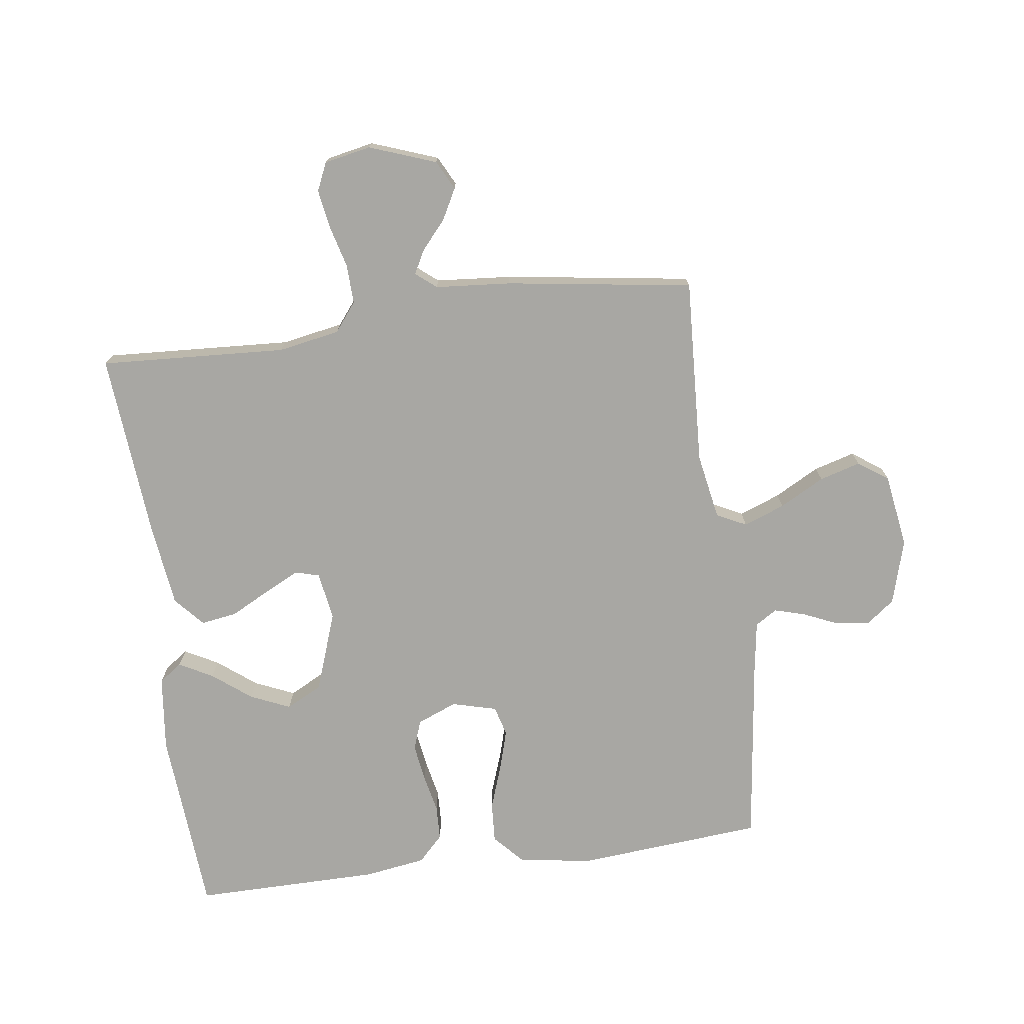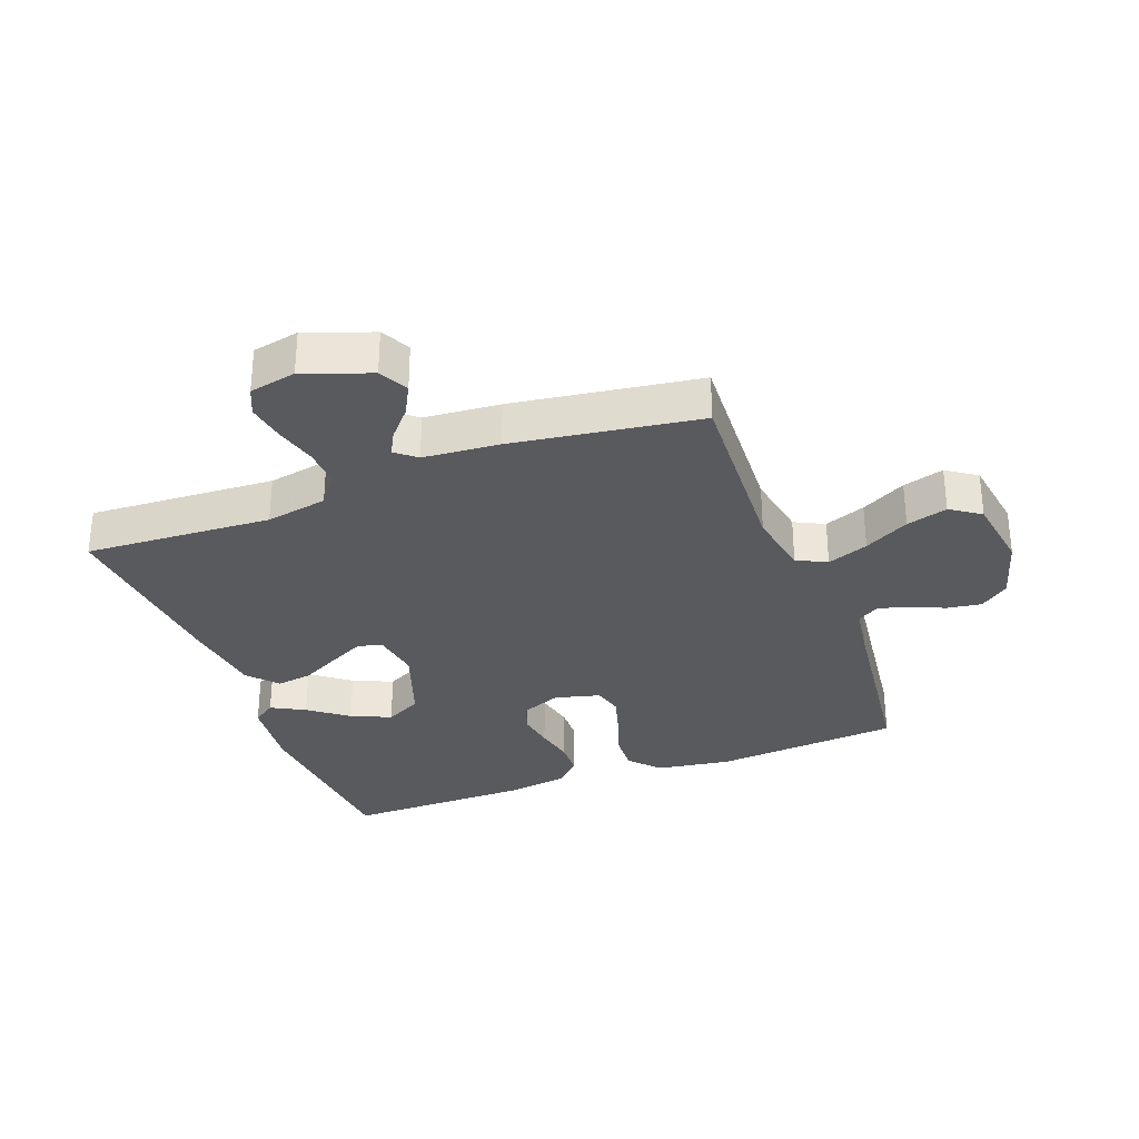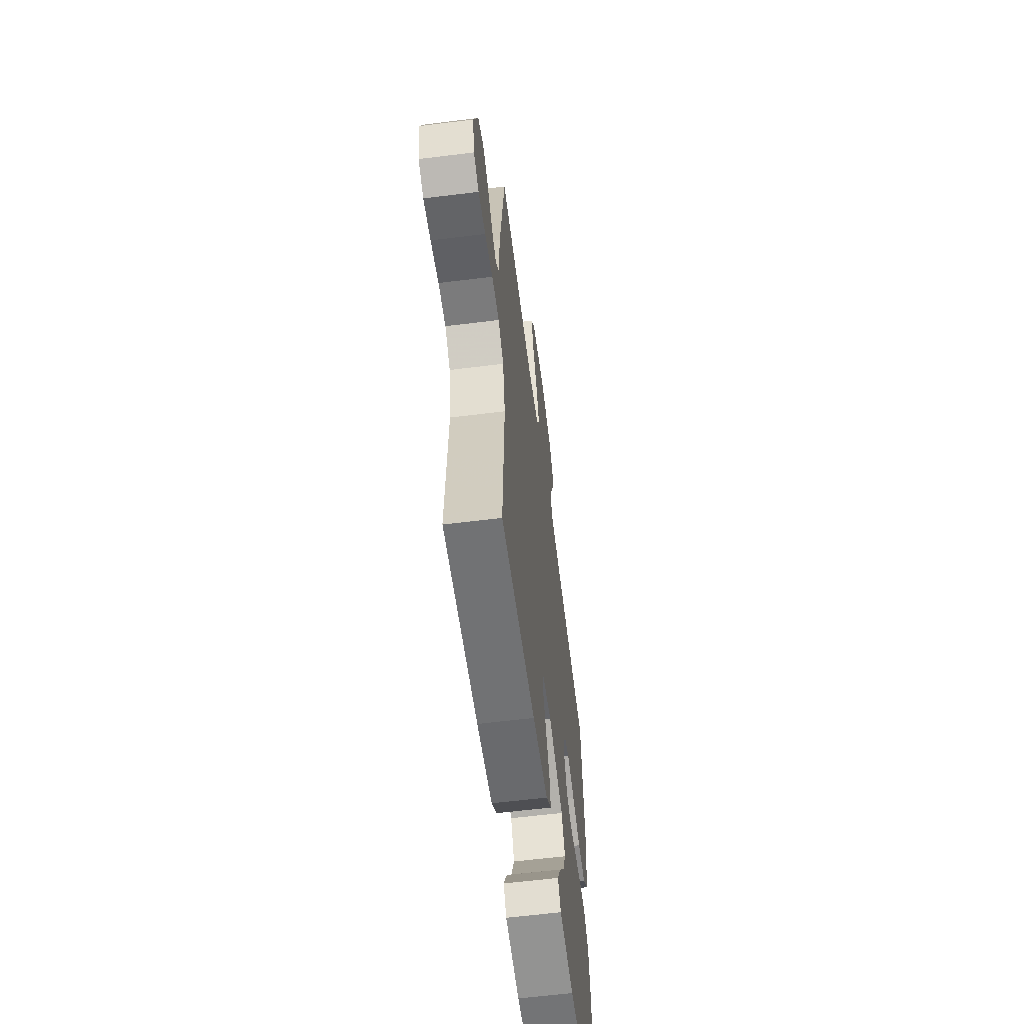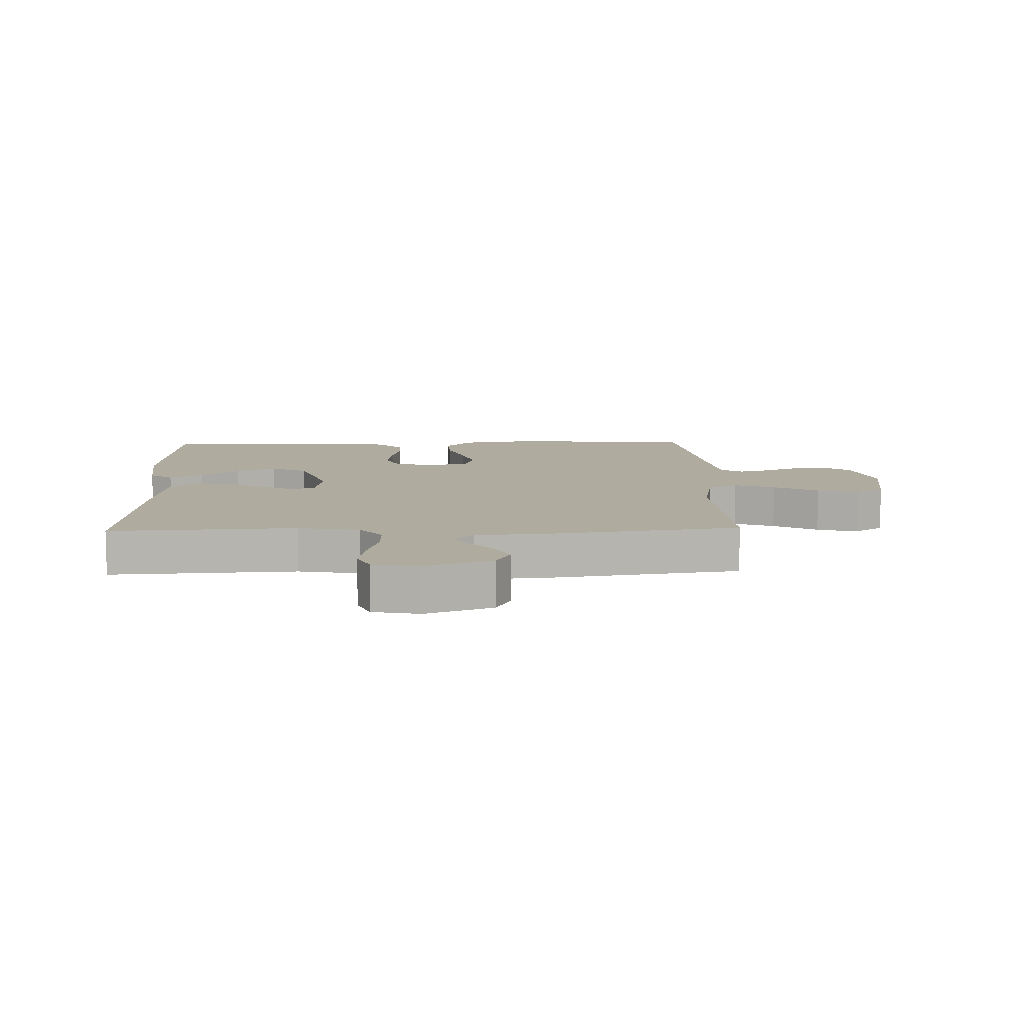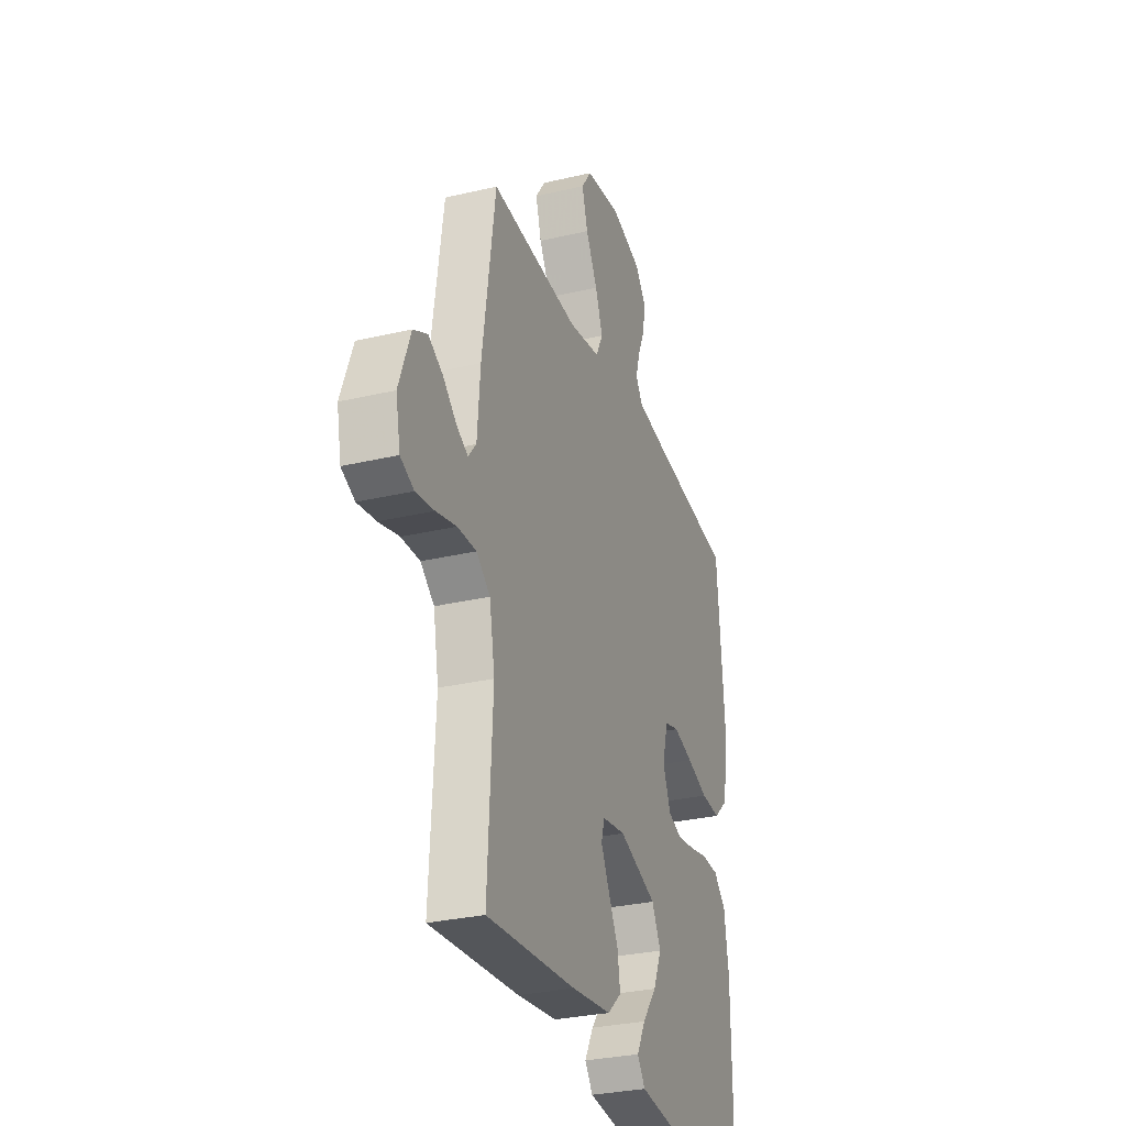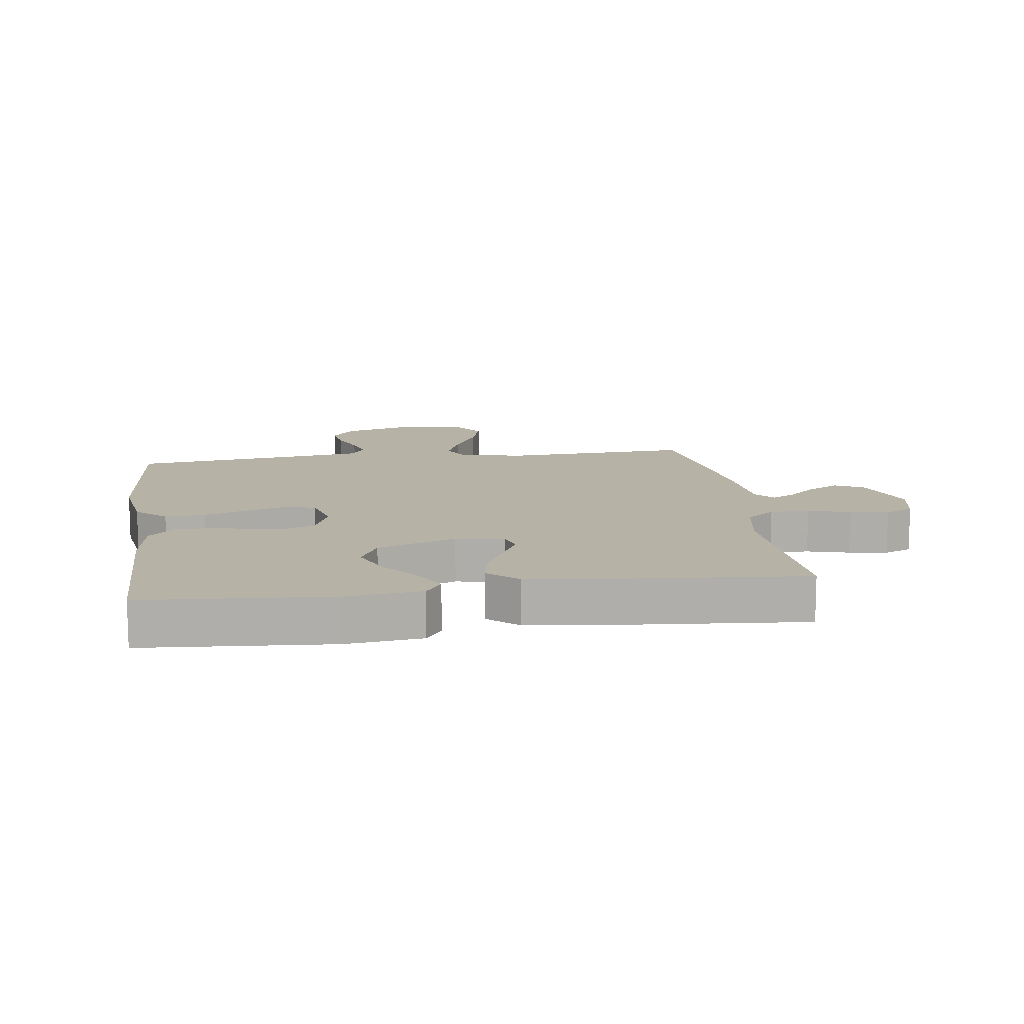
<metadata>
{"format":"obj","ext":"obj","renderer":"f3d","projection":"perspective","resolution":1024,"background":"white","views":[{"elev":-74.5,"azim":-82.3,"up":"+Y"},{"elev":-31.5,"azim":-69.3,"up":"+Y"},{"elev":-60.2,"azim":-82.7,"up":"+Z"},{"elev":9.7,"azim":-91.7,"up":"+Y"},{"elev":-30.0,"azim":-71.0,"up":"+Z"},{"elev":12.5,"azim":172.1,"up":"+Y"}]}
</metadata>
<code>
v 0.5 0.07 0.5
v 0.525 0.07 0.2
v 0.507 0.07 0.081
v 0.459 0.07 0.037
v 0.394 0.07 0.041
v 0.323 0.07 0.066
v 0.258 0.07 0.085
v 0.21 0.07 0.072
v 0.191 0.07 0
v 0.217 0.07 -0.064
v 0.264 0.07 -0.081
v 0.324 0.07 -0.072
v 0.386 0.07 -0.059
v 0.442 0.07 -0.061
v 0.483 0.07 -0.101
v 0.498 0.07 -0.2
v 0.5 0.07 -0.5
v 0.2 0.07 -0.522
v 0.078 0.07 -0.508
v 0.052 0.07 -0.471
v 0.081 0.07 -0.417
v 0.129 0.07 -0.355
v 0.157 0.07 -0.291
v 0.127 0.07 -0.233
v 0 0.07 -0.188
v -0.078 0.07 -0.2
v -0.089 0.07 -0.239
v -0.061 0.07 -0.295
v -0.028 0.07 -0.358
v -0.019 0.07 -0.416
v -0.066 0.07 -0.458
v -0.2 0.07 -0.475
v -0.5 0.07 -0.5
v -0.483 0.07 -0.2
v -0.501 0.07 -0.101
v -0.547 0.07 -0.065
v -0.61 0.07 -0.067
v -0.678 0.07 -0.085
v -0.74 0.07 -0.095
v -0.785 0.07 -0.075
v -0.8 0.07 0
v -0.761 0.07 0.107
v -0.714 0.07 0.131
v -0.665 0.07 0.105
v -0.619 0.07 0.065
v -0.581 0.07 0.045
v -0.554 0.07 0.078
v -0.544 0.07 0.2
v -0.5 0.07 0.5
v -0.2 0.07 0.484
v -0.094 0.07 0.503
v -0.07 0.07 0.551
v -0.095 0.07 0.617
v -0.134 0.07 0.689
v -0.153 0.07 0.755
v -0.12 0.07 0.803
v 0 0.07 0.821
v 0.104 0.07 0.791
v 0.139 0.07 0.745
v 0.131 0.07 0.69
v 0.107 0.07 0.635
v 0.093 0.07 0.586
v 0.115 0.07 0.551
v 0.2 0.07 0.538
v 0.5 0 0.5
v 0.525 0 0.2
v 0.507 0 0.081
v 0.459 0 0.037
v 0.394 0 0.041
v 0.323 0 0.066
v 0.258 0 0.085
v 0.21 0 0.072
v 0.191 0 0
v 0.217 0 -0.064
v 0.264 0 -0.081
v 0.324 0 -0.072
v 0.386 0 -0.059
v 0.442 0 -0.061
v 0.483 0 -0.101
v 0.498 0 -0.2
v 0.5 0 -0.5
v 0.2 0 -0.522
v 0.078 0 -0.508
v 0.052 0 -0.471
v 0.081 0 -0.417
v 0.129 0 -0.355
v 0.157 0 -0.291
v 0.127 0 -0.233
v 0 0 -0.188
v -0.078 0 -0.2
v -0.089 0 -0.239
v -0.061 0 -0.295
v -0.028 0 -0.358
v -0.019 0 -0.416
v -0.066 0 -0.458
v -0.2 0 -0.475
v -0.5 0 -0.5
v -0.483 0 -0.2
v -0.501 0 -0.101
v -0.547 0 -0.065
v -0.61 0 -0.067
v -0.678 0 -0.085
v -0.74 0 -0.095
v -0.785 0 -0.075
v -0.8 0 0
v -0.761 0 0.107
v -0.714 0 0.131
v -0.665 0 0.105
v -0.619 0 0.065
v -0.581 0 0.045
v -0.554 0 0.078
v -0.544 0 0.2
v -0.5 0 0.5
v -0.2 0 0.484
v -0.094 0 0.503
v -0.07 0 0.551
v -0.095 0 0.617
v -0.134 0 0.689
v -0.153 0 0.755
v -0.12 0 0.803
v 0 0 0.821
v 0.104 0 0.791
v 0.139 0 0.745
v 0.131 0 0.69
v 0.107 0 0.635
v 0.093 0 0.586
v 0.115 0 0.551
v 0.2 0 0.538
f 59 60 61
f 58 59 61
f 57 58 61
f 56 57 61
f 55 56 61
f 54 55 61
f 53 54 61
f 52 53 61 62
f 51 52 62 63
f 47 48 49 50
f 46 47 50 51
f 43 44 45
f 42 43 45
f 41 42 45
f 40 41 45
f 39 40 45
f 38 39 45
f 37 38 45
f 36 37 45 46
f 51 63 64
f 46 51 64
f 36 46 64
f 35 36 64
f 32 33 34
f 31 32 34
f 30 31 34
f 29 30 34
f 28 29 34
f 20 21 22
f 19 20 22
f 18 19 22
f 17 18 22
f 16 17 22
f 15 16 22
f 14 15 22
f 13 14 22
f 12 13 22 23
f 11 12 23 24
f 4 5 6
f 3 4 6
f 2 3 6
f 1 2 6
f 64 1 6
f 64 6 7
f 35 64 7 8
f 27 28 34 35
f 26 27 35
f 35 8 9
f 26 35 9
f 25 26 9
f 10 11 24 25
f 9 10 25
f 125 124 123
f 125 123 122
f 125 122 121
f 125 121 120
f 125 120 119
f 125 119 118
f 125 118 117
f 126 125 117 116
f 127 126 116 115
f 114 113 112 111
f 115 114 111 110
f 109 108 107
f 109 107 106
f 109 106 105
f 109 105 104
f 109 104 103
f 109 103 102
f 109 102 101
f 110 109 101 100
f 128 127 115
f 128 115 110
f 128 110 100
f 128 100 99
f 98 97 96
f 98 96 95
f 98 95 94
f 98 94 93
f 98 93 92
f 86 85 84
f 86 84 83
f 86 83 82
f 86 82 81
f 86 81 80
f 86 80 79
f 86 79 78
f 86 78 77
f 87 86 77 76
f 88 87 76 75
f 70 69 68
f 70 68 67
f 70 67 66
f 70 66 65
f 70 65 128
f 71 70 128
f 72 71 128 99
f 99 98 92 91
f 99 91 90
f 73 72 99
f 73 99 90
f 73 90 89
f 89 88 75 74
f 89 74 73
f 1 65 66 2
f 2 66 67 3
f 3 67 68 4
f 4 68 69 5
f 5 69 70 6
f 6 70 71 7
f 7 71 72 8
f 8 72 73 9
f 9 73 74 10
f 10 74 75 11
f 11 75 76 12
f 12 76 77 13
f 13 77 78 14
f 14 78 79 15
f 15 79 80 16
f 16 80 81 17
f 17 81 82 18
f 18 82 83 19
f 19 83 84 20
f 20 84 85 21
f 21 85 86 22
f 22 86 87 23
f 23 87 88 24
f 24 88 89 25
f 25 89 90 26
f 26 90 91 27
f 27 91 92 28
f 28 92 93 29
f 29 93 94 30
f 30 94 95 31
f 31 95 96 32
f 32 96 97 33
f 33 97 98 34
f 34 98 99 35
f 35 99 100 36
f 36 100 101 37
f 37 101 102 38
f 38 102 103 39
f 39 103 104 40
f 40 104 105 41
f 41 105 106 42
f 42 106 107 43
f 43 107 108 44
f 44 108 109 45
f 45 109 110 46
f 46 110 111 47
f 47 111 112 48
f 48 112 113 49
f 49 113 114 50
f 50 114 115 51
f 51 115 116 52
f 52 116 117 53
f 53 117 118 54
f 54 118 119 55
f 55 119 120 56
f 56 120 121 57
f 57 121 122 58
f 58 122 123 59
f 59 123 124 60
f 60 124 125 61
f 61 125 126 62
f 62 126 127 63
f 63 127 128 64
f 64 128 65 1

</code>
